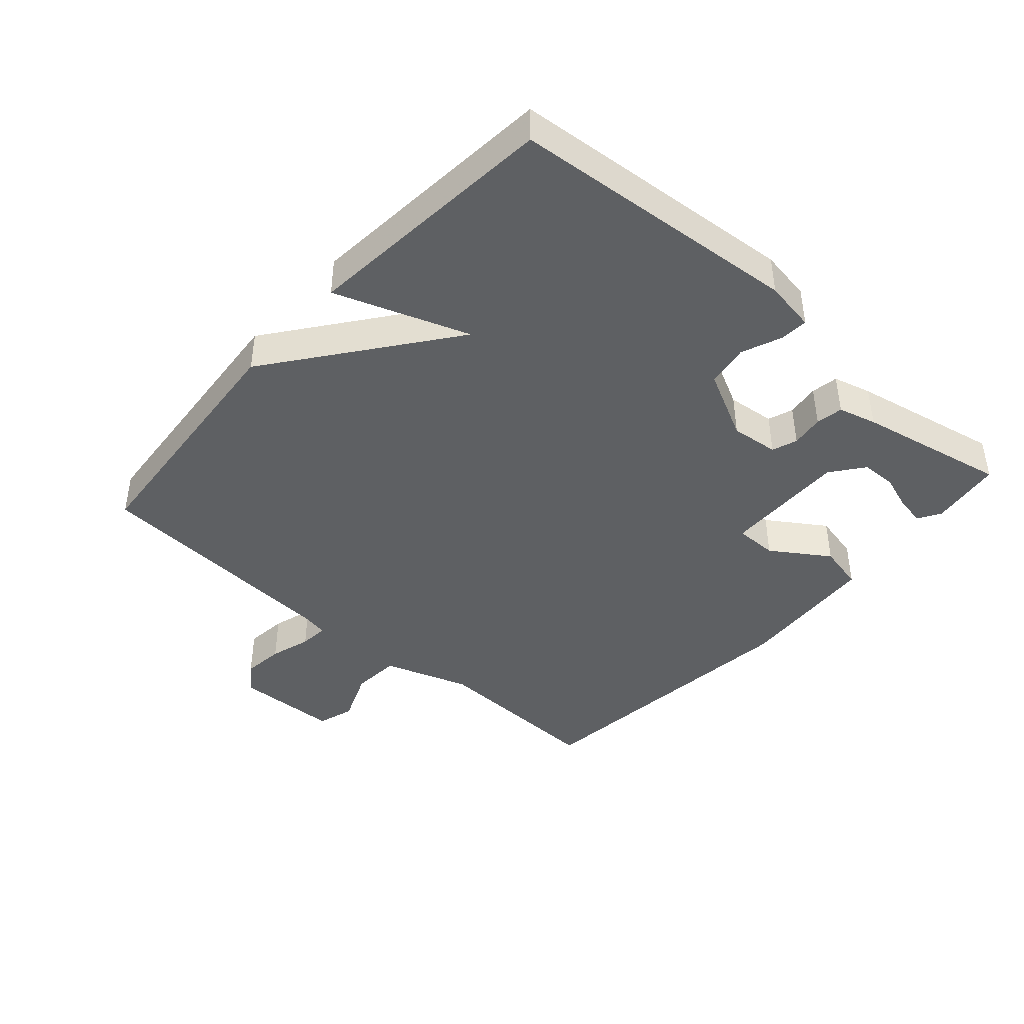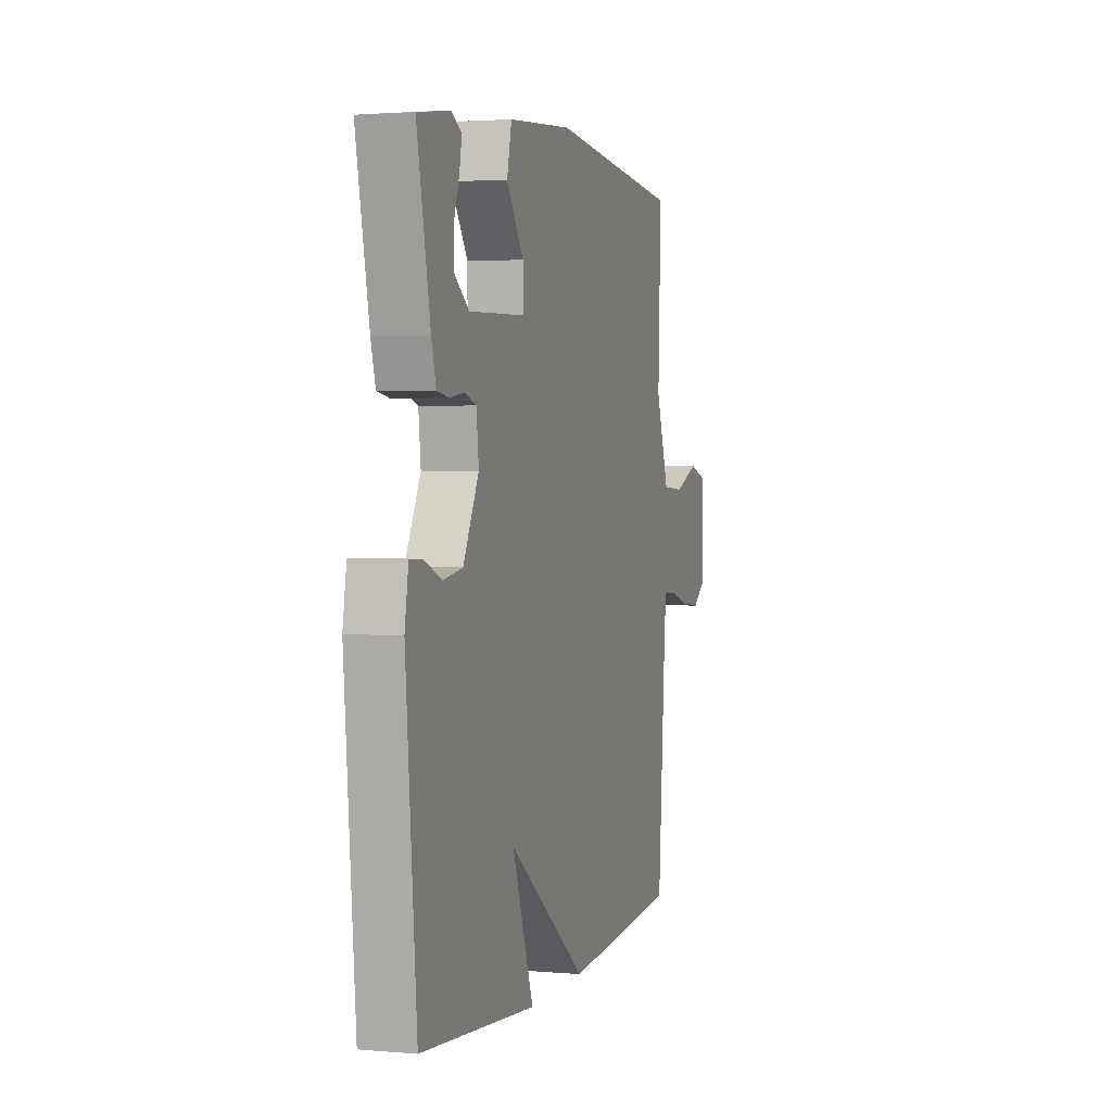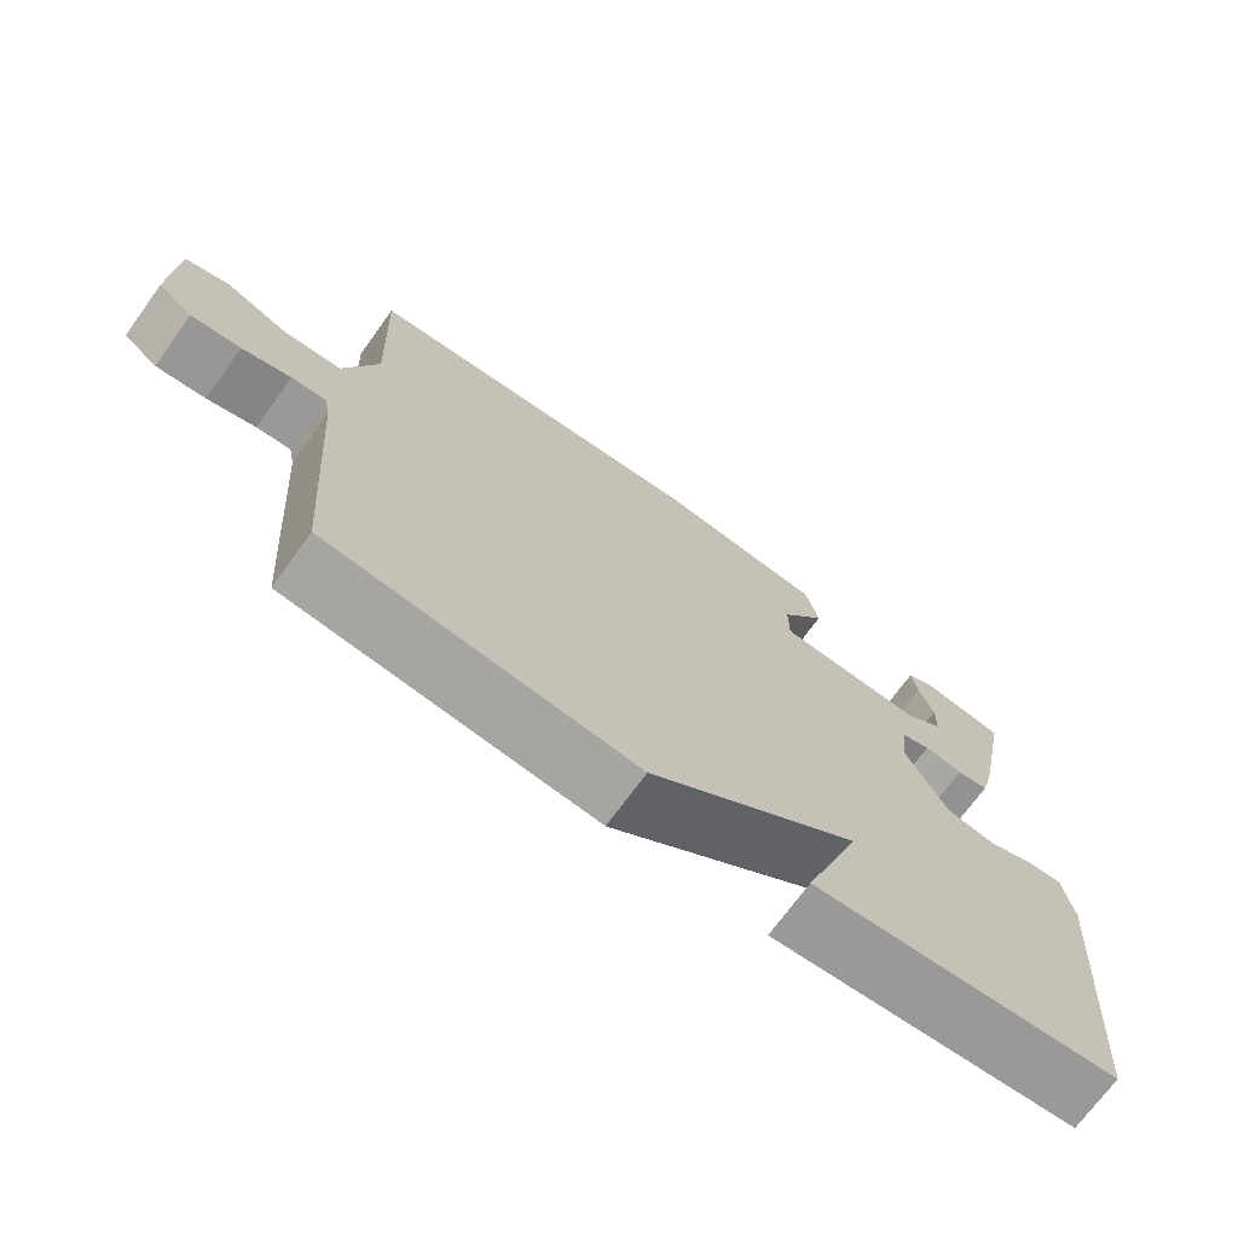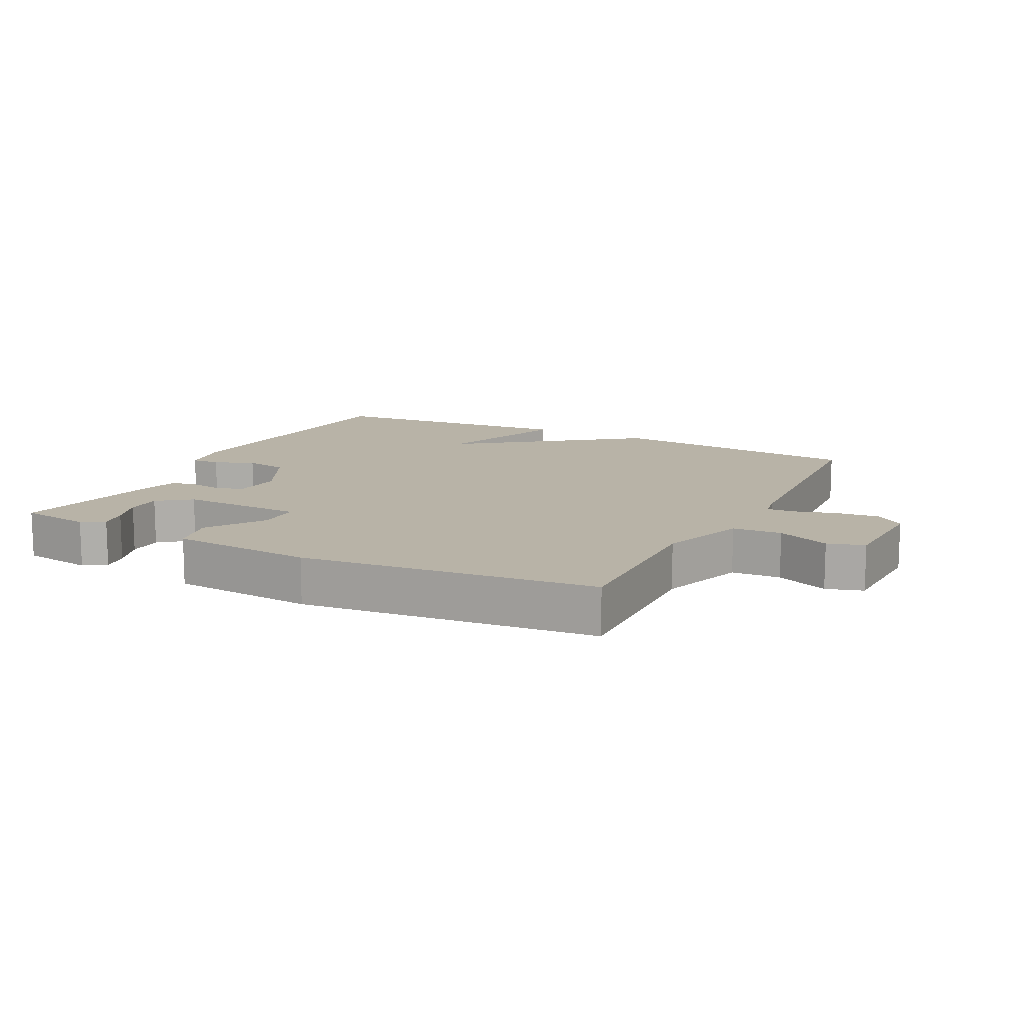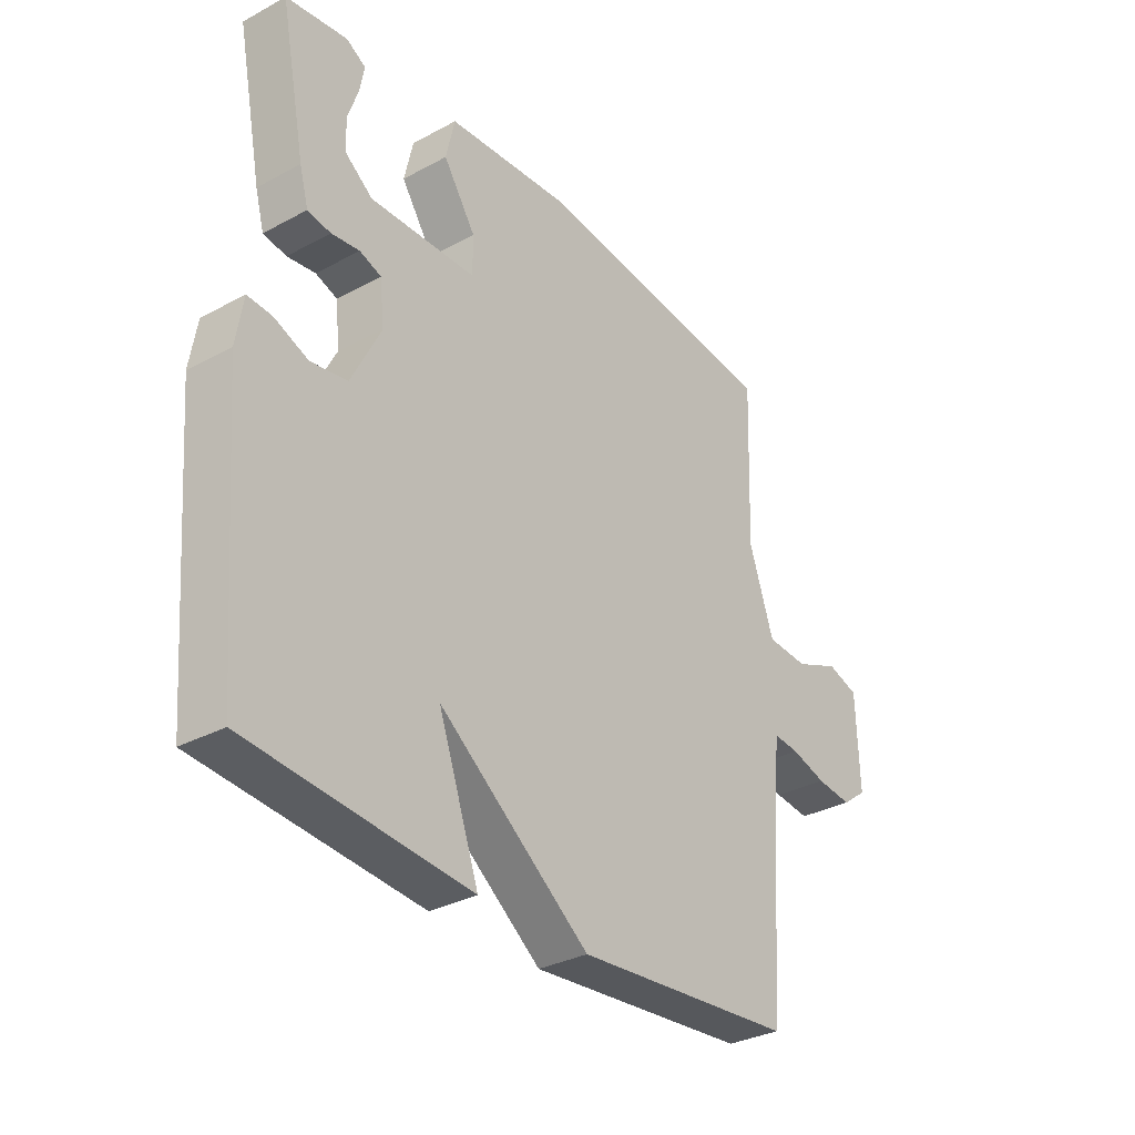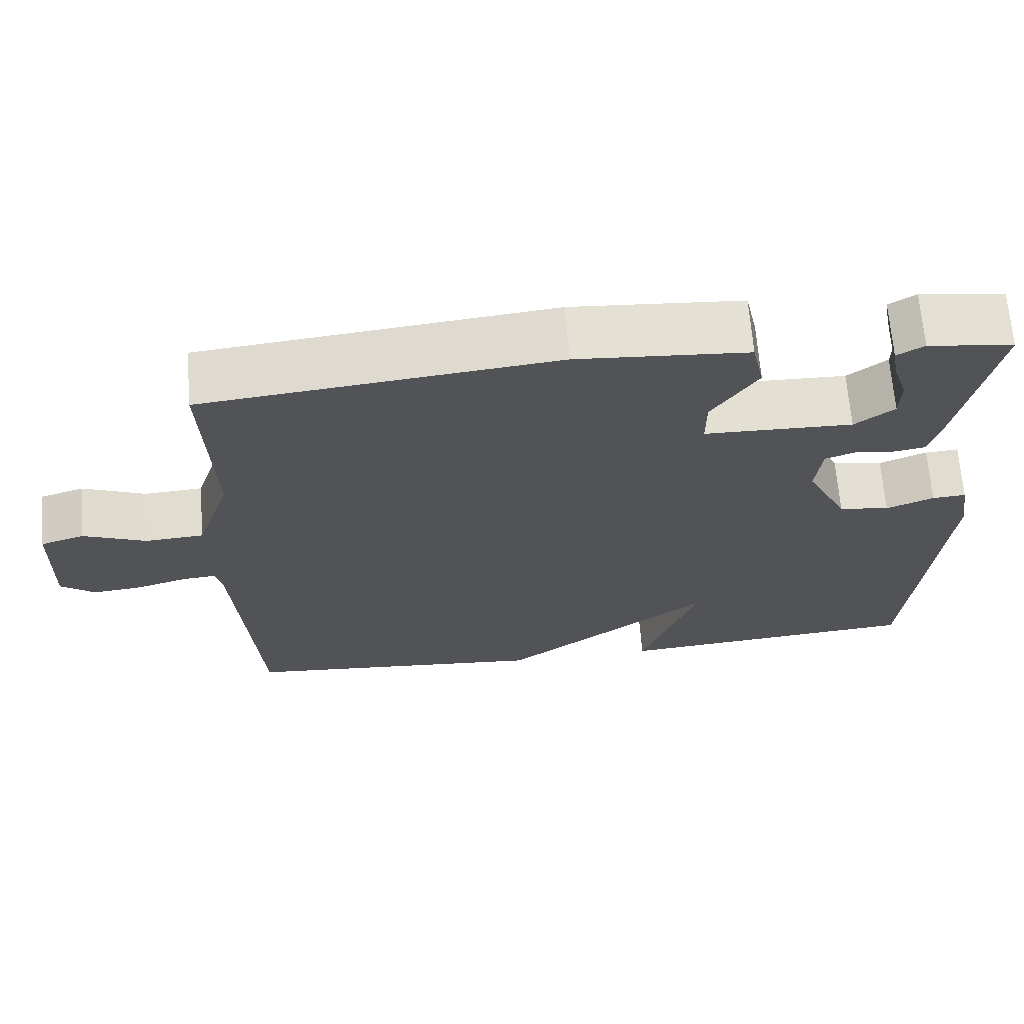
<metadata>
{"format":"obj","ext":"obj","renderer":"f3d","projection":"perspective","resolution":1024,"background":"white","views":[{"elev":-42.5,"azim":-131.6,"up":"+Y"},{"elev":2.5,"azim":-72.7,"up":"+Z"},{"elev":-71.5,"azim":144.0,"up":"+Z"},{"elev":12.8,"azim":27.2,"up":"+Y"},{"elev":-32.2,"azim":-52.9,"up":"+Z"},{"elev":67.4,"azim":175.4,"up":"+Z"}]}
</metadata>
<code>
v 0.5 0.07 0.5
v 0.49 0.07 0.224
v 0.535 0.07 0.09
v 0.611 0.07 0.085
v 0.693 0.07 0.119
v 0.75 0.07 0.101
v 0.755 0.07 -0.059
v 0.71 0.07 -0.093
v 0.645 0.07 -0.086
v 0.581 0.07 -0.067
v 0.536 0.07 -0.063
v 0.528 0.07 -0.104
v 0.5 0.07 -0.5
v 0.1 0.07 -0.535
v -0.174 0.07 -0.327
v -0.1 0.07 -0.535
v -0.5 0.07 -0.5
v -0.537 0.07 -0.049
v -0.524 0.07 0.031
v -0.48 0.07 0.028
v -0.418 0.07 0.003
v -0.352 0.07 0.014
v -0.298 0.07 0.121
v -0.306 0.07 0.195
v -0.345 0.07 0.209
v -0.396 0.07 0.202
v -0.438 0.07 0.209
v -0.454 0.07 0.268
v -0.5 0.07 0.5
v -0.389 0.07 0.516
v -0.354 0.07 0.495
v -0.362 0.07 0.45
v -0.381 0.07 0.394
v -0.38 0.07 0.339
v -0.329 0.07 0.3
v -0.136 0.07 0.305
v -0.136 0.07 0.371
v -0.195 0.07 0.46
v -0.179 0.07 0.532
v 0.043 0.07 0.549
v 0.5 0 0.5
v 0.49 0 0.224
v 0.535 0 0.09
v 0.611 0 0.085
v 0.693 0 0.119
v 0.75 0 0.101
v 0.755 0 -0.059
v 0.71 0 -0.093
v 0.645 0 -0.086
v 0.581 0 -0.067
v 0.536 0 -0.063
v 0.528 0 -0.104
v 0.5 0 -0.5
v 0.1 0 -0.535
v -0.174 0 -0.327
v -0.1 0 -0.535
v -0.5 0 -0.5
v -0.537 0 -0.049
v -0.524 0 0.031
v -0.48 0 0.028
v -0.418 0 0.003
v -0.352 0 0.014
v -0.298 0 0.121
v -0.306 0 0.195
v -0.345 0 0.209
v -0.396 0 0.202
v -0.438 0 0.209
v -0.454 0 0.268
v -0.5 0 0.5
v -0.389 0 0.516
v -0.354 0 0.495
v -0.362 0 0.45
v -0.381 0 0.394
v -0.38 0 0.339
v -0.329 0 0.3
v -0.136 0 0.305
v -0.136 0 0.371
v -0.195 0 0.46
v -0.179 0 0.532
v 0.043 0 0.549
f 40 1 2
f 39 40 2
f 38 39 2
f 37 38 2
f 36 37 2 3
f 35 36 3
f 31 32 33
f 30 31 33
f 29 30 33
f 28 29 33
f 28 33 34
f 28 34 35
f 27 28 35
f 26 27 35
f 25 26 35
f 19 20 21
f 18 19 21
f 17 18 21
f 16 17 21
f 15 16 21
f 15 21 22
f 14 15 22
f 13 14 22
f 12 13 22
f 11 12 22 23
f 8 9 10
f 7 8 10
f 6 7 10
f 5 6 10
f 4 5 10
f 10 11 23
f 4 10 23
f 3 4 23
f 24 25 35 3
f 3 23 24
f 42 41 80
f 42 80 79
f 42 79 78
f 42 78 77
f 43 42 77 76
f 43 76 75
f 73 72 71
f 73 71 70
f 73 70 69
f 73 69 68
f 74 73 68
f 75 74 68
f 75 68 67
f 75 67 66
f 75 66 65
f 61 60 59
f 61 59 58
f 61 58 57
f 61 57 56
f 61 56 55
f 62 61 55
f 62 55 54
f 62 54 53
f 62 53 52
f 63 62 52 51
f 50 49 48
f 50 48 47
f 50 47 46
f 50 46 45
f 50 45 44
f 63 51 50
f 63 50 44
f 63 44 43
f 43 75 65 64
f 64 63 43
f 1 41 42 2
f 2 42 43 3
f 3 43 44 4
f 4 44 45 5
f 5 45 46 6
f 6 46 47 7
f 7 47 48 8
f 8 48 49 9
f 9 49 50 10
f 10 50 51 11
f 11 51 52 12
f 12 52 53 13
f 13 53 54 14
f 14 54 55 15
f 15 55 56 16
f 16 56 57 17
f 17 57 58 18
f 18 58 59 19
f 19 59 60 20
f 20 60 61 21
f 21 61 62 22
f 22 62 63 23
f 23 63 64 24
f 24 64 65 25
f 25 65 66 26
f 26 66 67 27
f 27 67 68 28
f 28 68 69 29
f 29 69 70 30
f 30 70 71 31
f 31 71 72 32
f 32 72 73 33
f 33 73 74 34
f 34 74 75 35
f 35 75 76 36
f 36 76 77 37
f 37 77 78 38
f 38 78 79 39
f 39 79 80 40
f 40 80 41 1

</code>
